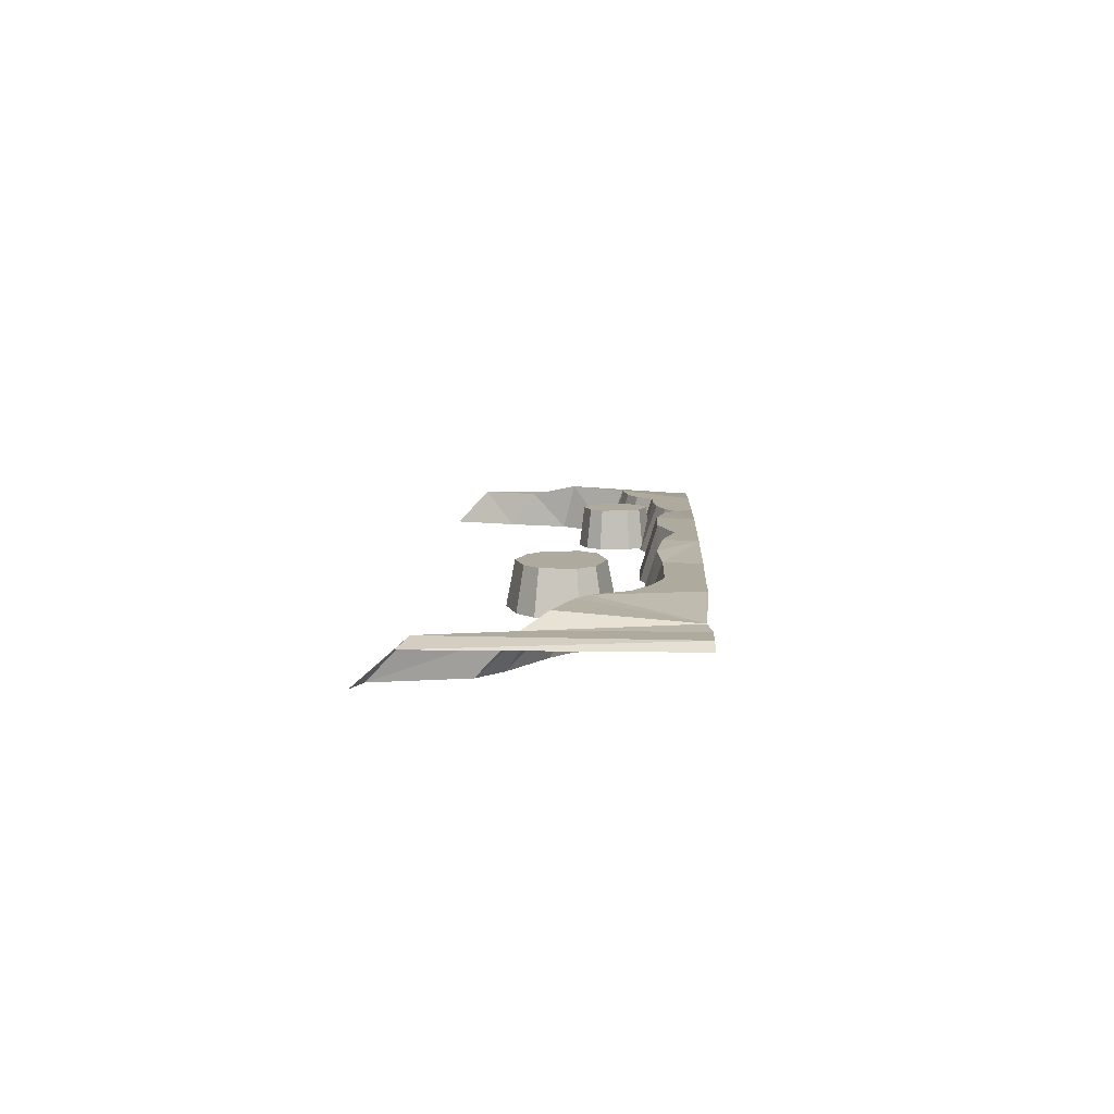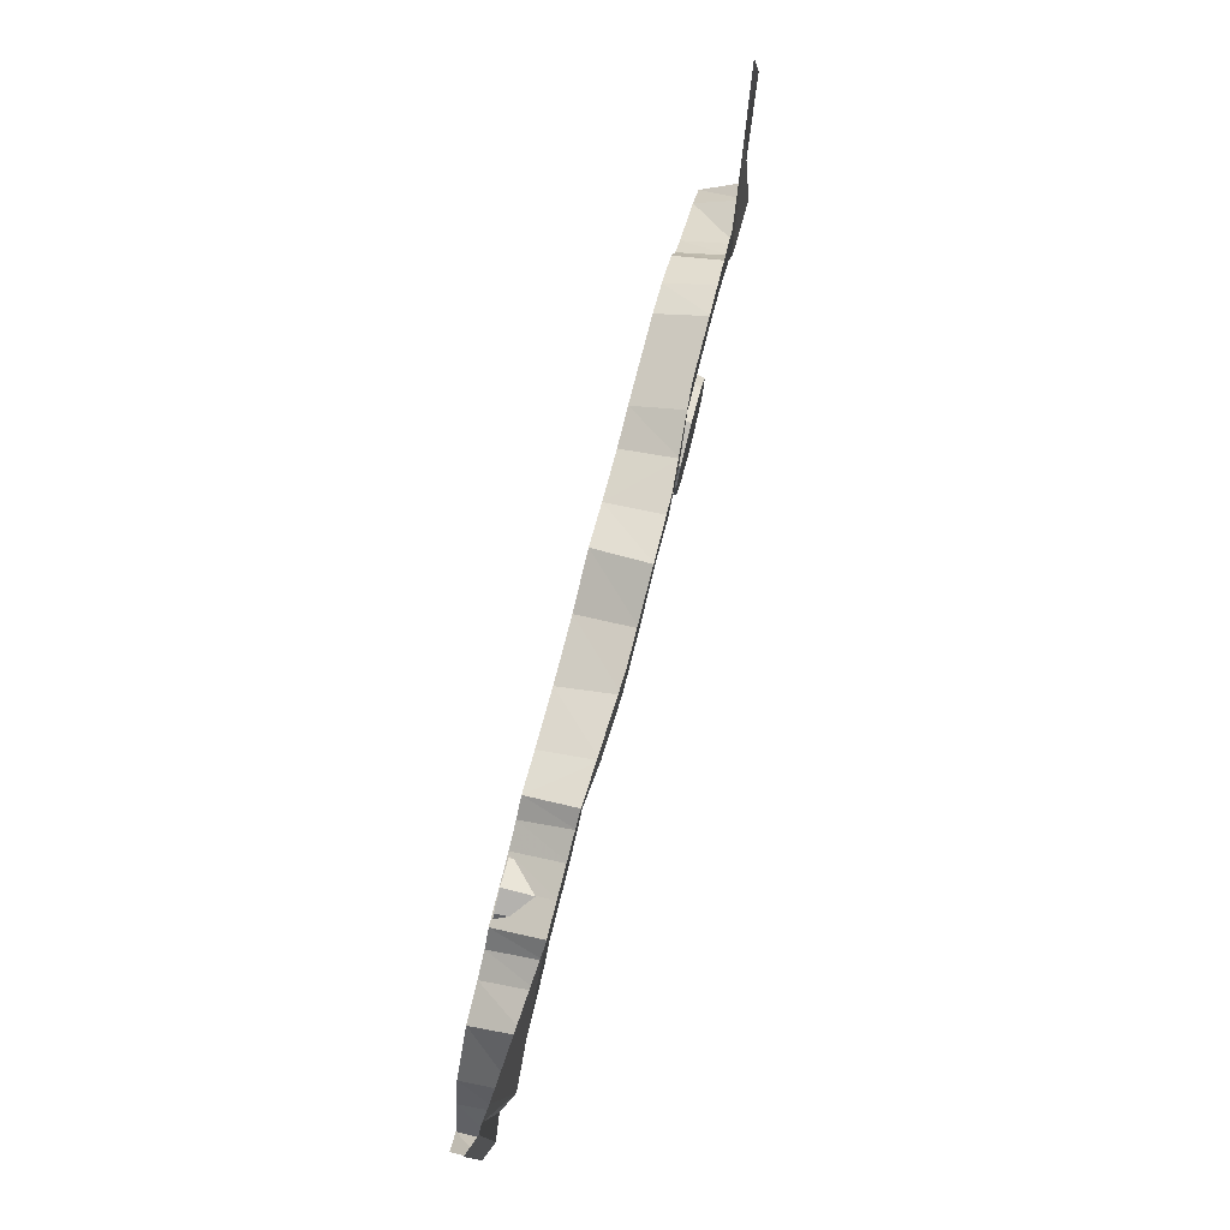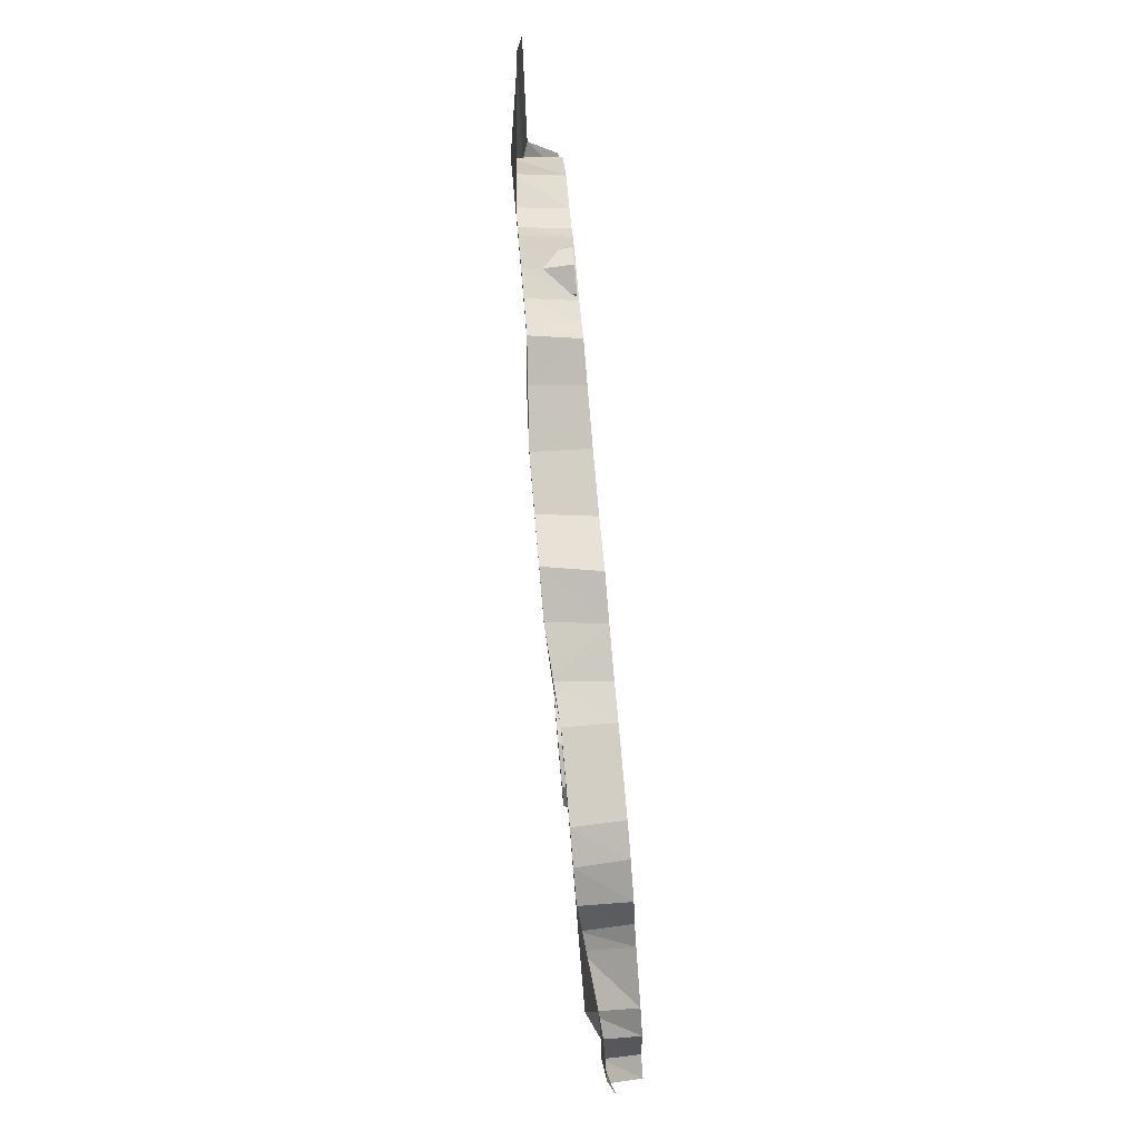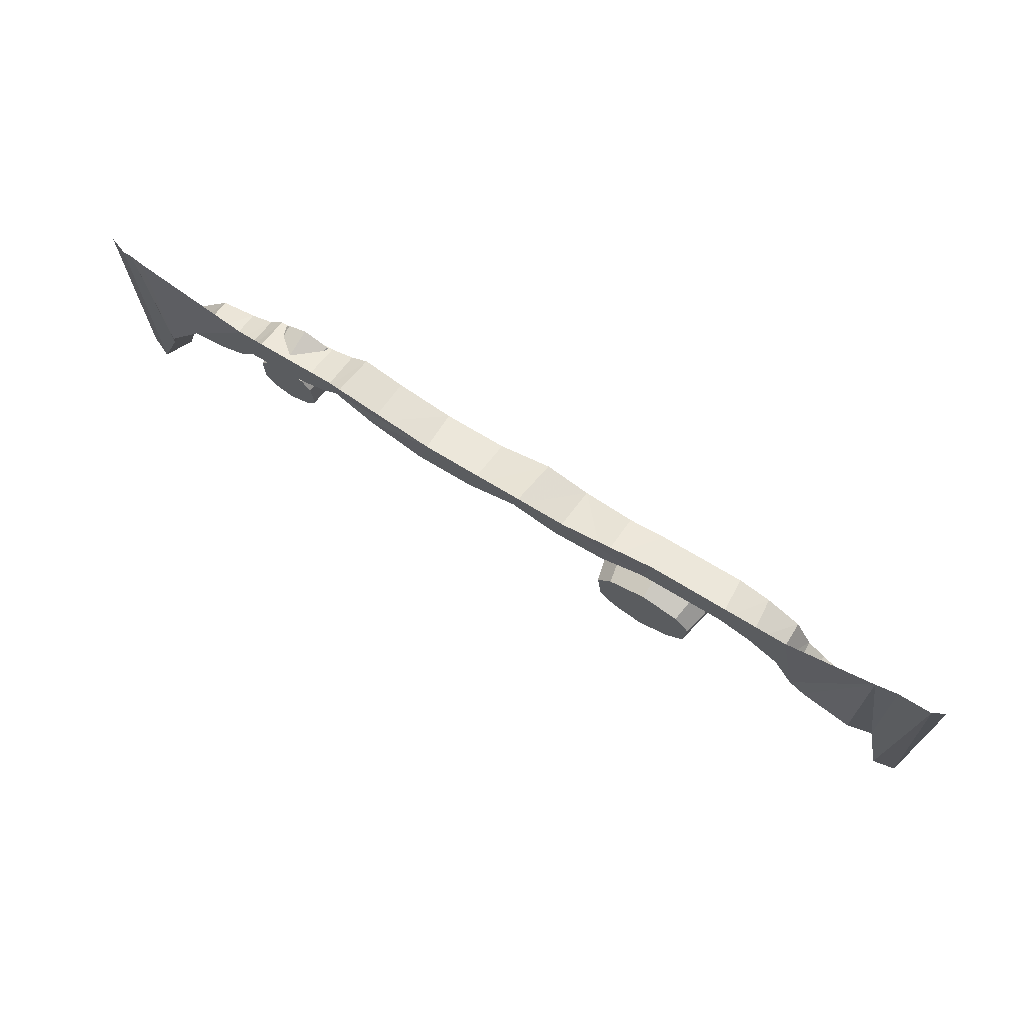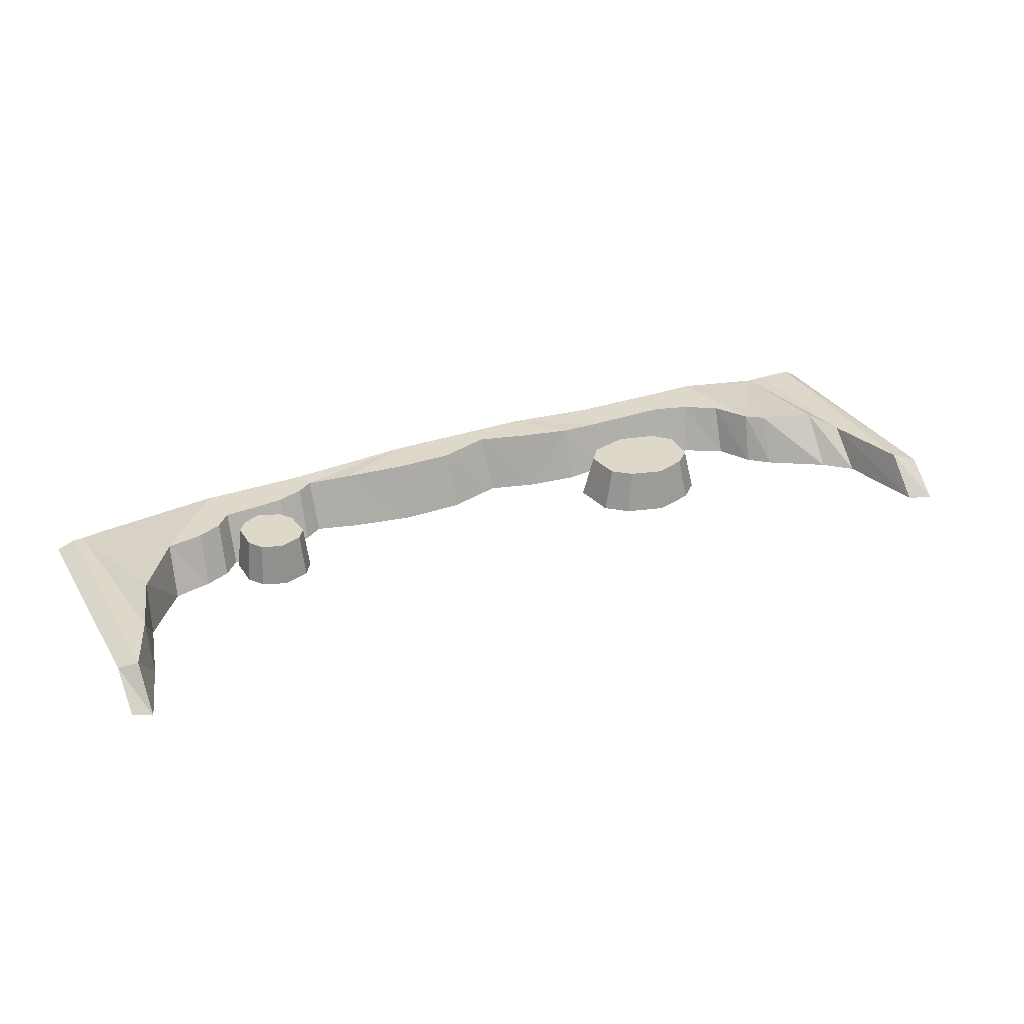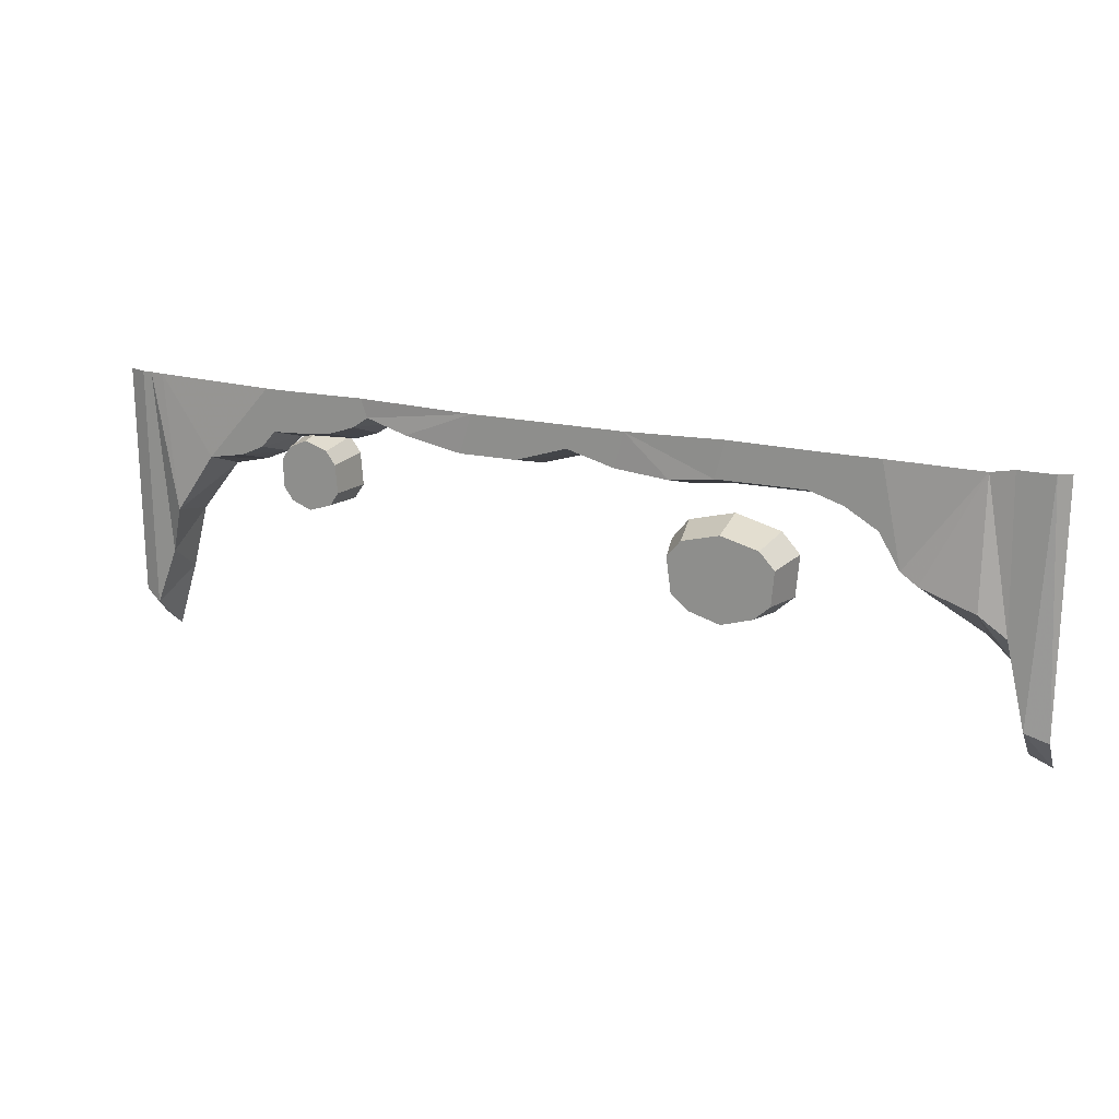
<metadata>
{"format":"obj","ext":"obj","renderer":"f3d","projection":"perspective","resolution":1024,"background":"white","views":[{"elev":9.2,"azim":-87.6,"up":"+Y"},{"elev":75.4,"azim":104.3,"up":"+Z"},{"elev":78.3,"azim":-95.0,"up":"+Z"},{"elev":70.4,"azim":-148.6,"up":"+Z"},{"elev":31.0,"azim":153.6,"up":"+Y"},{"elev":19.2,"azim":-156.6,"up":"+Z"}]}
</metadata>
<code>
g SnowSegmentStart
v 5.003 0.2328 7.21
v 4.491 0.2328 7.946
v 4.518 -0.3839 7.709
v 5.029 -0.3839 7.058
v 5.214 0.08315 6.6
v 5.389 0.08315 8.884
v 5.213 0.1056 8.884
v 5.24 -0.3839 6.26
v 5.503 0.08315 5.869
v 5.503 -0.3839 5.427
v 5.722 -9.467e-07 5.994
v 5.722 -0.3839 5.552
v 5.722 -1.418e-06 8.884
v 5.503 0.08315 8.884
v 3.667 0.2328 8.884
v 4.051 0.2328 8.025
v 4.073 -0.3839 7.816
v 3.777 -0.3839 7.944
v 3.763 0.2328 8.158
v 3.582 -0.3839 8.151
v 3.582 0.2328 8.362
v 3.172 -0.3839 8.171
v 3.2 0.2328 8.382
v 2.823 -0.3839 8.205
v 2.828 0.2328 8.422
v 3.318 0.2328 8.884
v 2.509 0.2328 8.533
v 2.4 0.2328 8.894
v 2.522 -0.3839 8.307
v 2.297 -0.3839 8.455
v 2.317 0.2328 8.668
v 0.9359 0.3167 8.884
v 1.794 0.2824 8.528
v 1.805 -0.3839 8.316
v 1.083 0.3167 8.404
v 0.387 0.3167 8.408
v 0.3527 -0.3839 8.193
v 1.118 -0.3839 8.193
v -0.303 -0.3839 8.394
v -0.2342 0.3167 8.61
v -0.8457 -0.3839 8.24
v -0.8109 0.3167 8.451
v -0.9167 0.3167 8.884
v -1.443 0.2807 8.379
v -1.461 -0.3839 8.168
v -1.948 0.2328 8.439
v -2.066 0.2328 8.895
v -2.999 0.2328 8.447
v -2.961 -0.3839 8.235
v -1.92 -0.3839 8.226
v -3.364 -0.3839 8.118
v -3.409 0.2328 8.318
v -3.159 0.2328 8.884
v -3.797 0.2328 8.884
v -3.797 0.2328 8.085
v -4.049 0.2328 7.667
v -4.016 -0.3839 7.477
v -3.797 -0.3839 7.874
v -4.888 0.1056 8.837
v -4.257 -0.3839 7.267
v -4.253 0.2328 7.523
v -4.913 -0.3839 6.86
v -4.898 0.2328 7.301
v -5.221 -0.3839 6.575
v -5.206 0.08315 7.017
v -5.448 -0.3839 5.543
v -5.448 0.08315 5.985
v -5.156 0.08315 8.884
v -5.577 0.08315 8.884
v -5.726 -9.265e-07 5.869
v -5.726 -1.418e-06 8.884
v -5.726 -0.3839 5.428
v -2.043 0.2709 7.816
v -2.5 0.2709 7.696
v -2.684 0.2709 7.492
v -2.056 0.2709 7.505
v -2.651 0.2709 7.071
v -2.064 0.2709 7.053
v -1.426 0.2709 7.489
v -1.485 0.2709 7.062
v -1.591 0.2709 7.695
v -2.458 0.2709 6.894
v -2.075 0.2709 6.775
v -1.693 0.2709 6.884
v -2.078 -0.2602 6.672
v -2.537 -0.2602 6.815
v -1.62 -0.2602 6.803
v -1.37 -0.2602 7.017
v -1.298 -0.2602 7.53
v -2.769 -0.2602 7.027
v -1.496 -0.2602 7.777
v -2.039 -0.2602 7.923
v -2.588 -0.2602 7.778
v -2.809 -0.2602 7.533
v 3.196 0.1667 8.276
v 2.926 0.1667 8.18
v 2.812 0.1667 8.019
v 3.212 0.1667 8.031
v 2.787 0.1667 7.672
v 3.191 0.1667 7.66
v 2.894 0.1667 7.512
v 3.173 0.1667 7.415
v 3.412 0.1667 8.18
v 3.527 0.1667 8.019
v 3.522 0.1667 7.671
v 3.411 0.1667 7.511
v 2.758 -0.3643 8.046
v 2.89 -0.3643 8.231
v 3.581 -0.3643 8.046
v 3.576 -0.3643 7.645
v 3.449 -0.3643 8.231
v 3.449 -0.3643 7.46
v 3.174 -0.3643 7.349
v 2.853 -0.3643 7.462
v 2.729 -0.3643 7.646
v 3.201 -0.3643 8.342
g SnowSegmentStart_0
f 3 2 1
f 4 3 1
f 1 5 4
f 6 5 1
f 7 6 1
f 7 1 2
f 5 8 4
f 8 5 9
f 10 8 9
f 10 9 11
f 12 10 11
f 11 9 13
f 9 14 13
f 5 6 14
f 9 5 14
f 2 15 7
f 2 16 15
f 17 16 2
f 3 17 2
f 17 18 16
f 18 19 16
f 19 15 16
f 18 20 19
f 20 21 19
f 19 21 15
f 20 22 21
f 22 23 21
f 21 23 15
f 22 24 23
f 24 25 23
f 23 26 15
f 26 23 25
f 25 27 26
f 27 28 26
f 29 27 25
f 24 29 25
f 29 30 27
f 30 31 27
f 27 31 28
f 32 28 31
f 33 32 31
f 33 31 30
f 34 33 30
f 33 35 32
f 32 35 36
f 36 35 37
f 35 38 37
f 38 35 33
f 34 38 33
f 36 37 39
f 40 36 39
f 32 36 40
f 40 39 41
f 42 40 41
f 43 40 42
f 43 32 40
f 44 43 42
f 44 42 41
f 45 44 41
f 44 46 43
f 46 47 43
f 46 48 47
f 49 48 46
f 50 49 46
f 50 46 44
f 45 50 44
f 49 51 48
f 51 52 48
f 48 52 53
f 48 53 47
f 52 54 53
f 52 55 54
f 55 56 54
f 57 56 55
f 58 57 55
f 58 55 52
f 51 58 52
f 56 59 54
f 57 60 56
f 60 61 56
f 56 61 59
f 60 62 61
f 62 63 61
f 61 63 59
f 62 64 63
f 64 65 63
f 63 65 59
f 64 66 65
f 66 67 65
f 65 67 68
f 65 68 59
f 67 69 68
f 69 67 70
f 71 69 70
f 67 66 72
f 70 67 72
f 75 74 73
f 76 75 73
f 77 75 76
f 78 77 76
f 78 76 79
f 80 78 79
f 76 73 81
f 79 76 81
f 82 77 78
f 83 82 78
f 83 78 80
f 84 83 80
f 83 85 82
f 85 86 82
f 82 86 77
f 87 85 83
f 84 87 83
f 88 87 84
f 80 88 84
f 89 88 80
f 79 89 80
f 86 90 77
f 77 90 75
f 91 89 79
f 81 91 79
f 92 91 81
f 73 92 81
f 93 92 73
f 74 93 73
f 94 93 74
f 90 94 75
f 75 94 74
f 97 96 95
f 98 97 95
f 99 97 98
f 100 99 98
f 101 99 100
f 102 101 100
f 98 95 103
f 104 98 103
f 100 98 104
f 105 100 104
f 102 100 105
f 106 102 105
f 97 107 96
f 107 108 96
f 96 108 95
f 104 109 105
f 109 110 105
f 105 110 106
f 111 109 104
f 103 111 104
f 106 112 102
f 110 112 106
f 112 113 102
f 102 113 101
f 101 114 99
f 113 114 101
f 114 115 99
f 115 107 97
f 99 115 97
f 116 111 103
f 108 116 95
f 95 116 103

</code>
